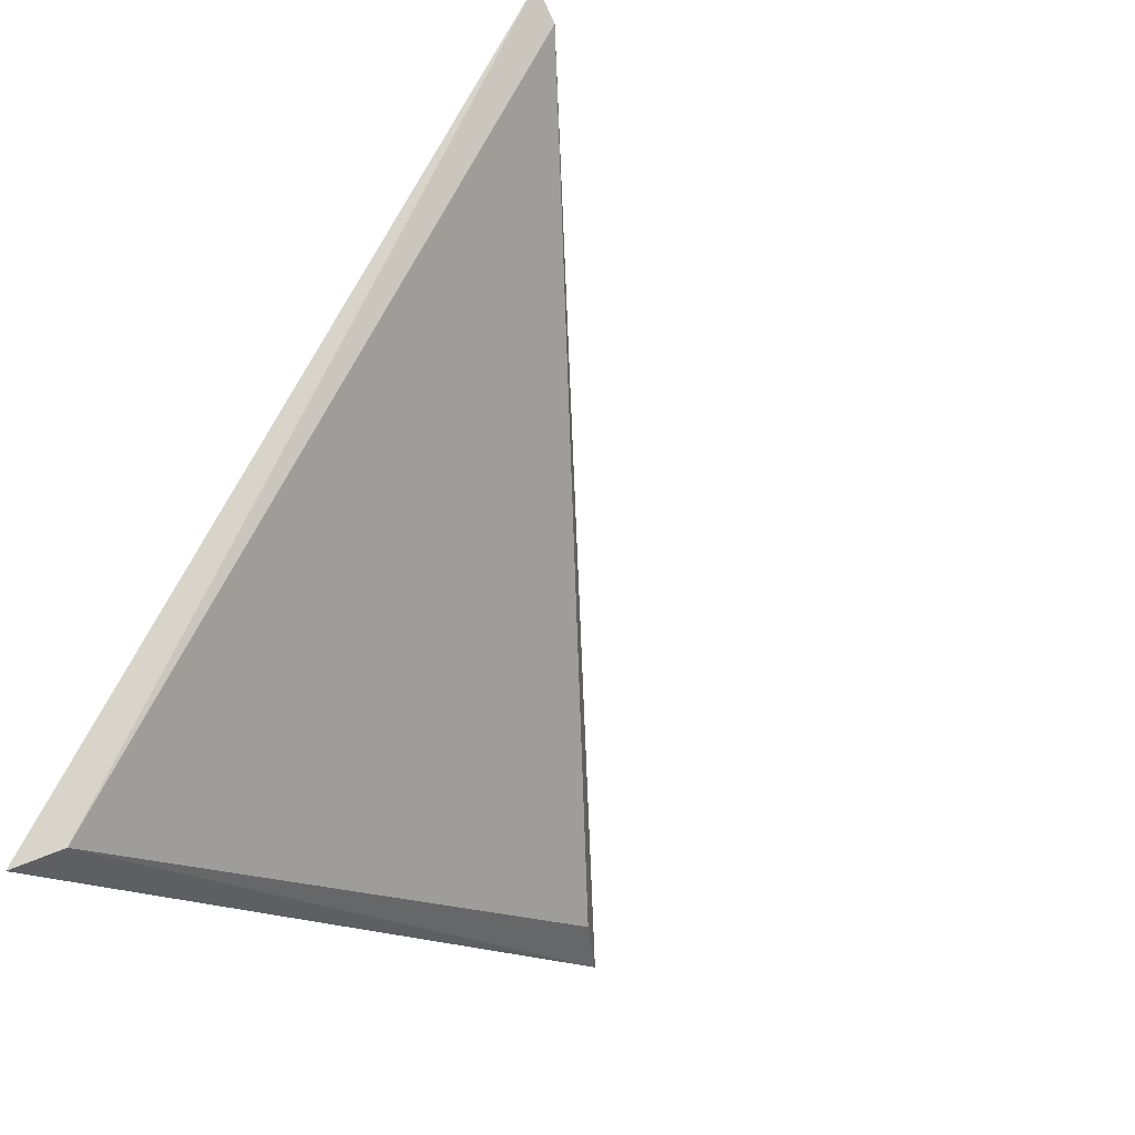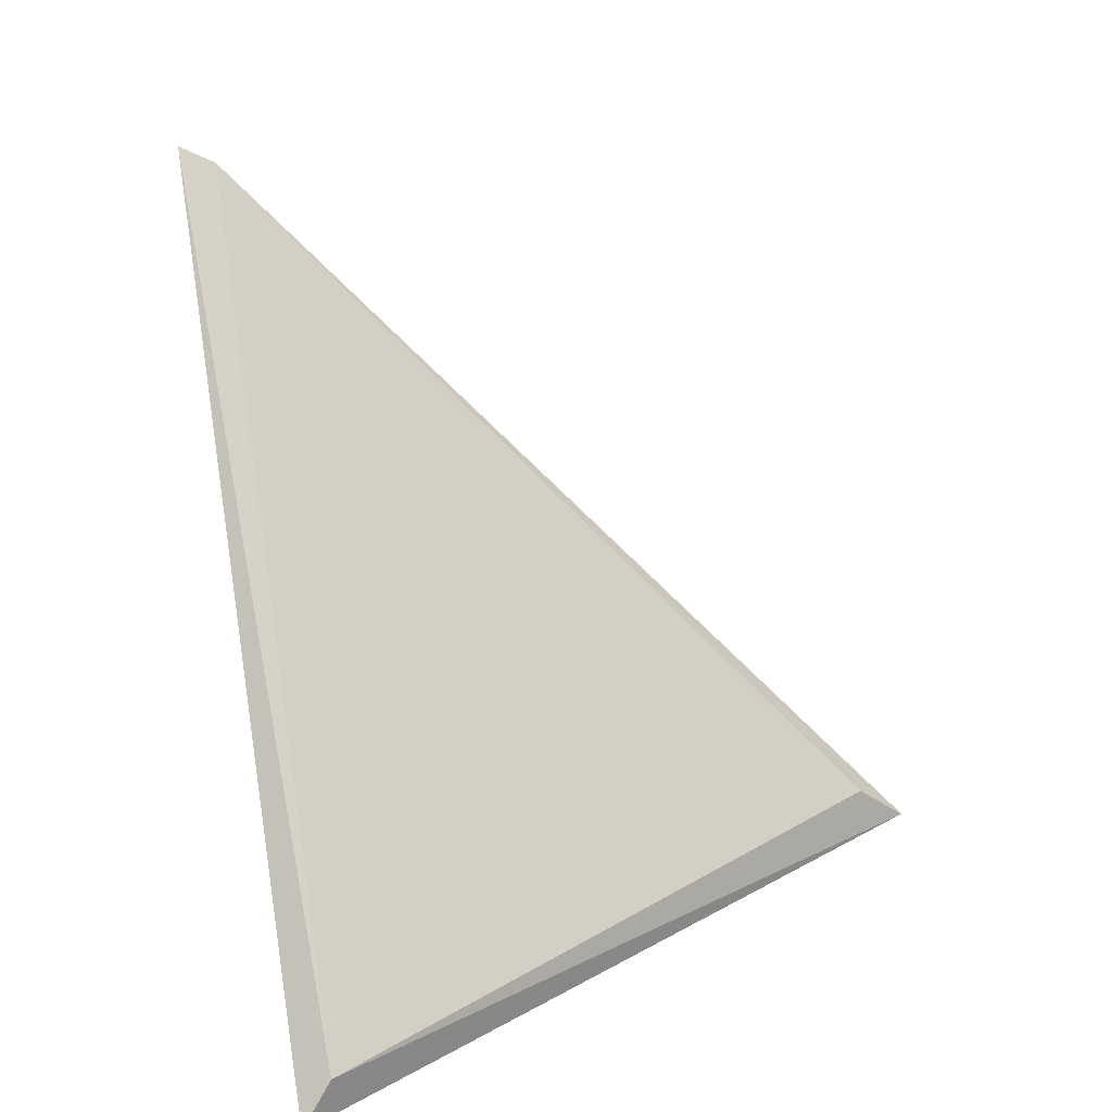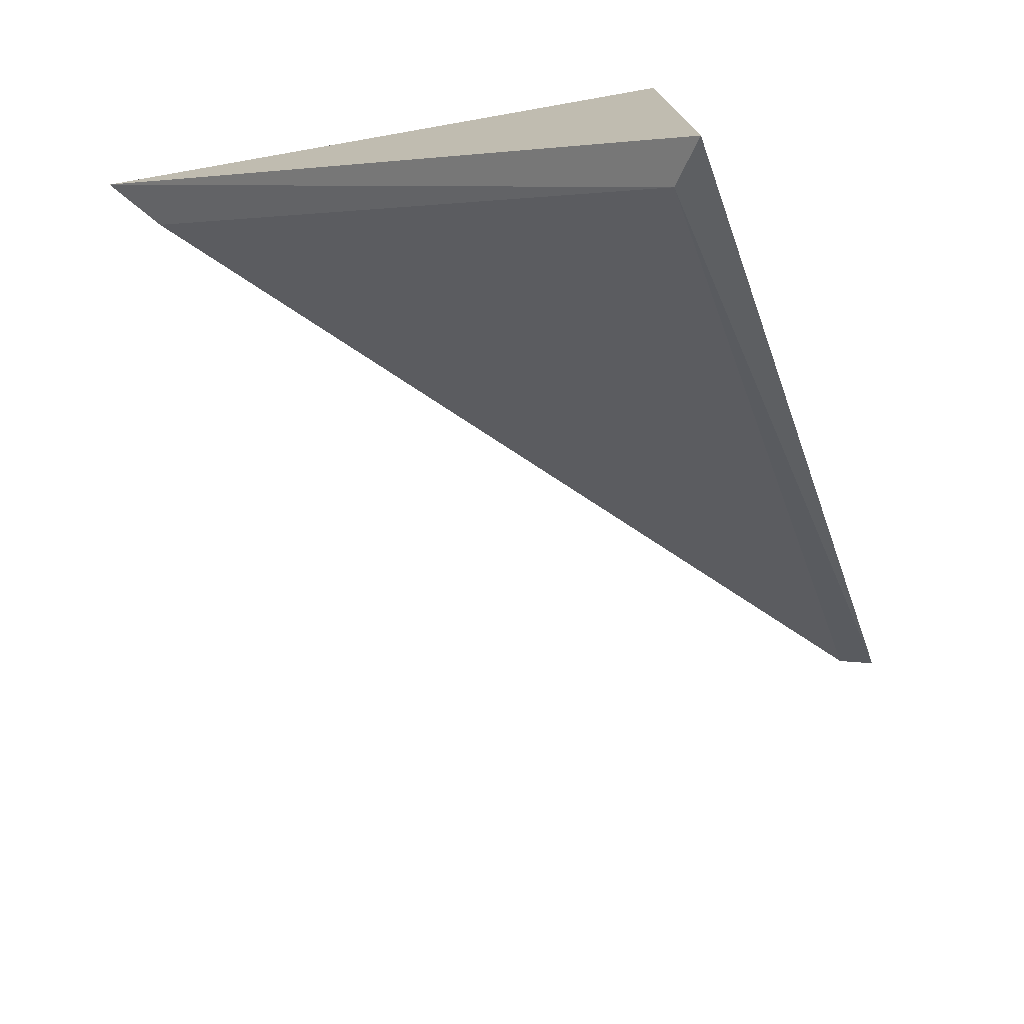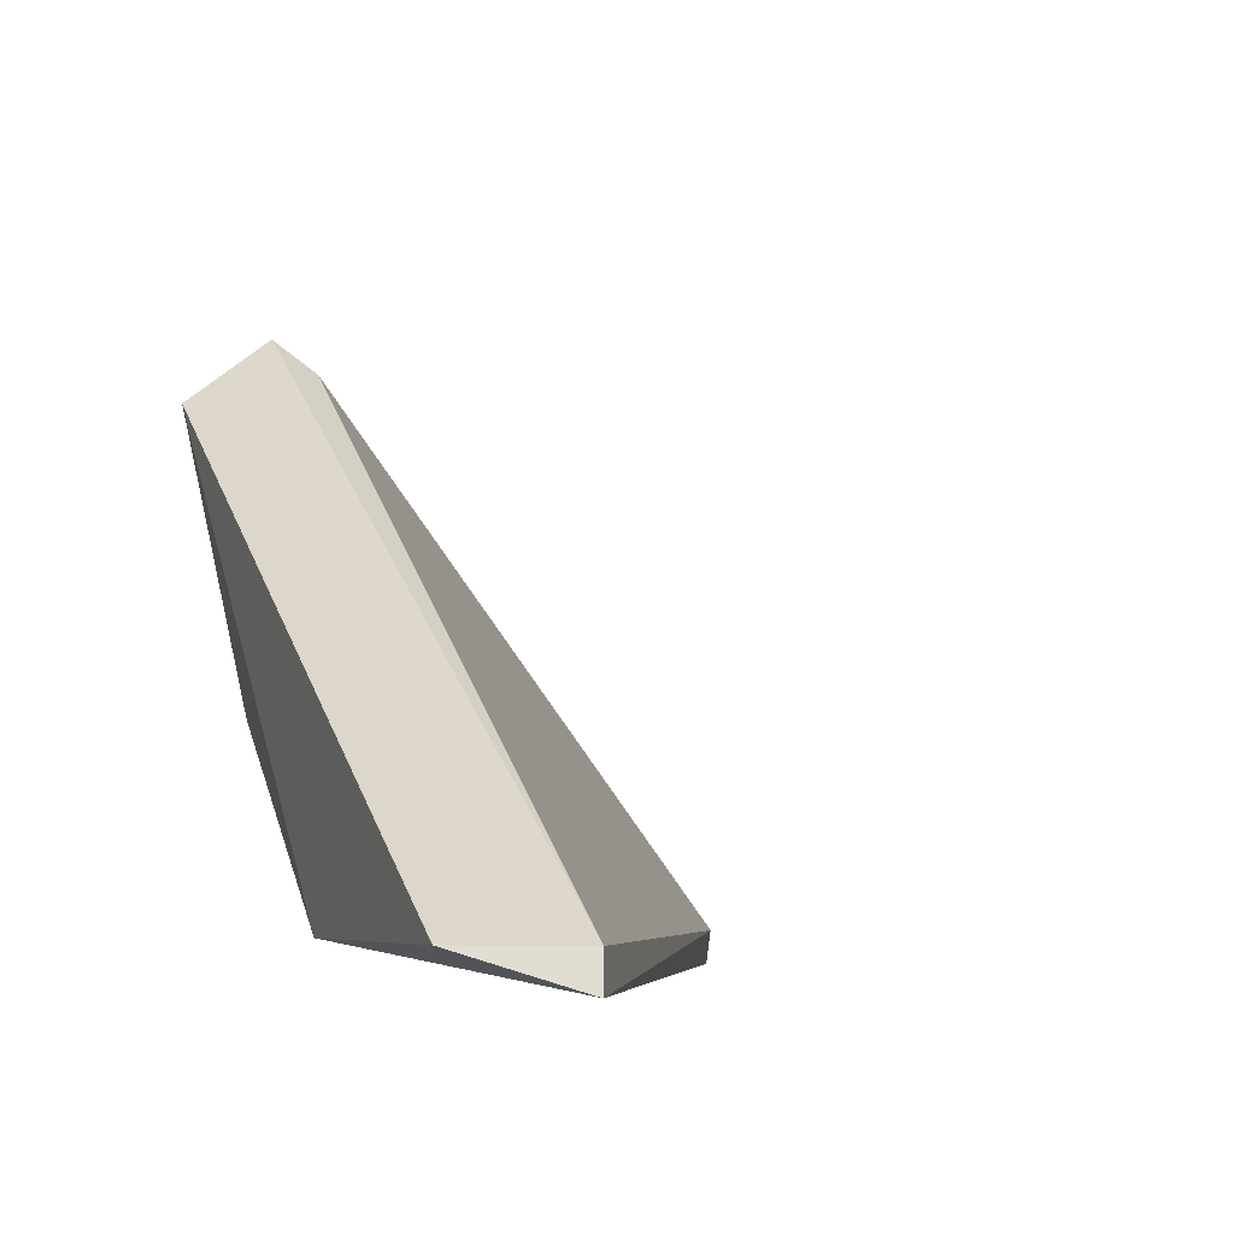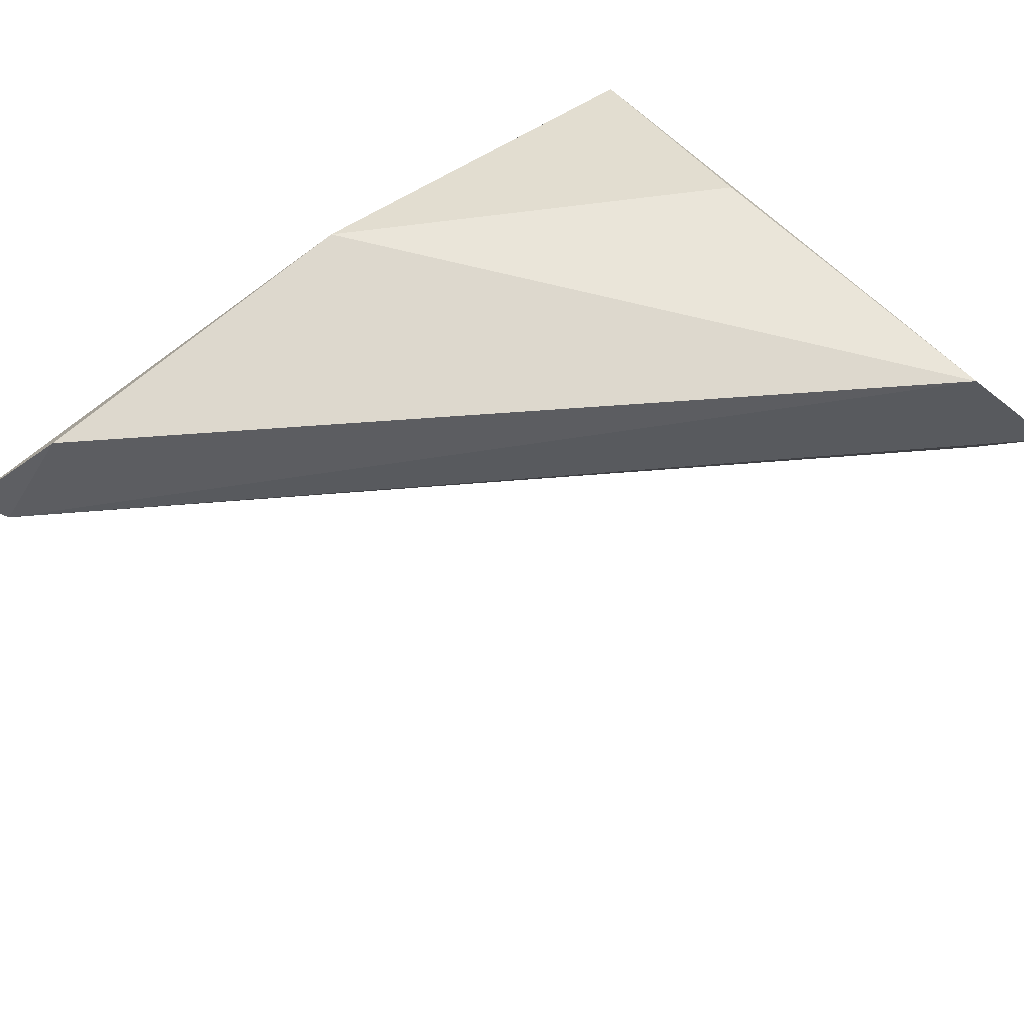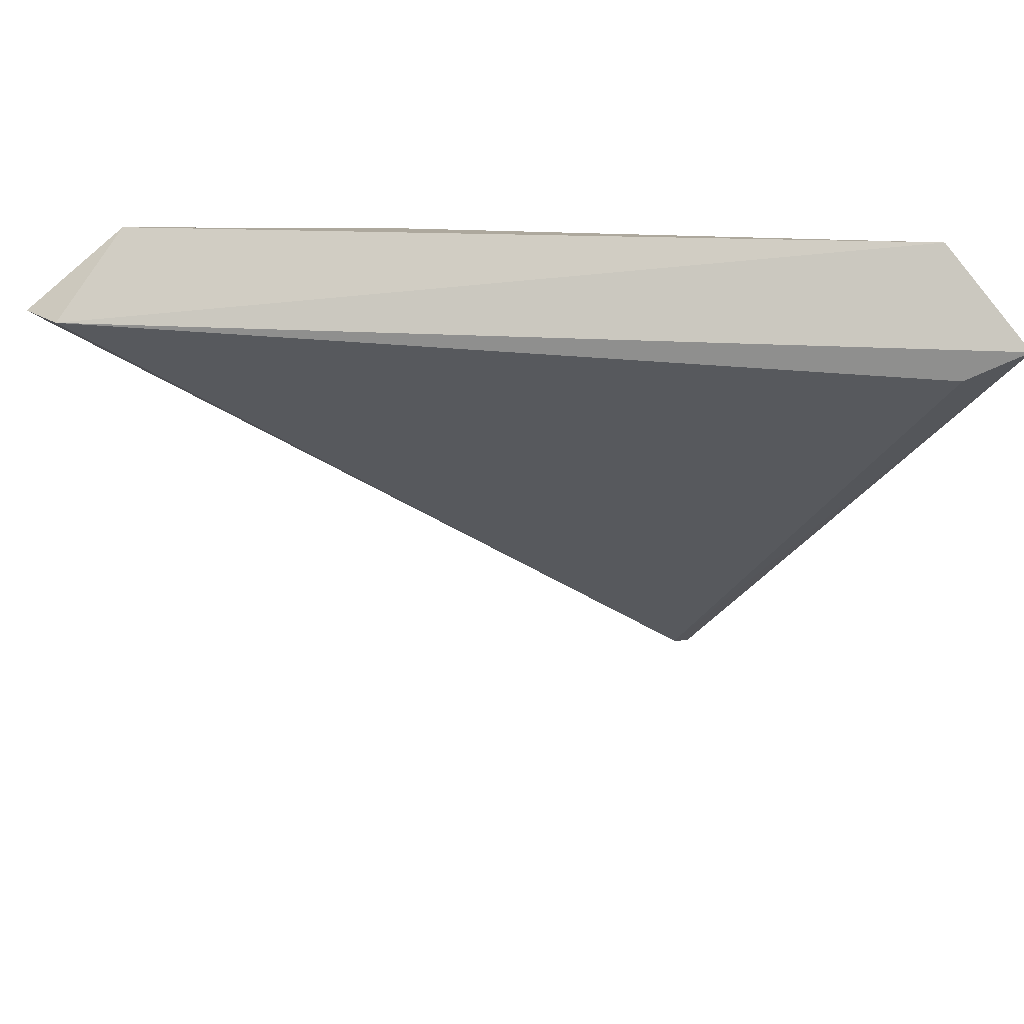
<metadata>
{"format":"obj","ext":"obj","renderer":"f3d","projection":"perspective","resolution":1024,"background":"white","views":[{"elev":-71.3,"azim":-122.9,"up":"+Y"},{"elev":-70.7,"azim":-80.1,"up":"+Y"},{"elev":-64.0,"azim":109.0,"up":"+Y"},{"elev":-6.0,"azim":-114.3,"up":"+Z"},{"elev":77.9,"azim":-39.8,"up":"+Y"},{"elev":14.2,"azim":-27.2,"up":"+Y"}]}
</metadata>
<code>
v 0.1531 0.3126 -0.3543
v 0.3402 0.309 -0.2175
v 0.2476 0.3276 -0.3465
v 0.3221 0.3188 -0.3024
v 0.3275 0.2837 -0.3467
v 0.329 0.3019 -0.2268
v 0.329 0.3318 -0.2354
v 0.329 0.2077 -0.3466
v 0.338 0.2044 -0.3543
v 0.1578 0.3104 -0.3466
v 0.1749 0.3318 -0.3466
f 8 2 6
f 10 2 7
f 4 3 7
f 9 1 5
f 2 9 5
f 1 3 5
f 3 4 5
f 4 7 5
f 7 2 5
f 10 1 8
f 1 9 8
f 9 2 8
f 1 10 11
f 3 1 11
f 10 7 11
f 7 3 11
f 2 10 6
f 10 8 6

</code>
